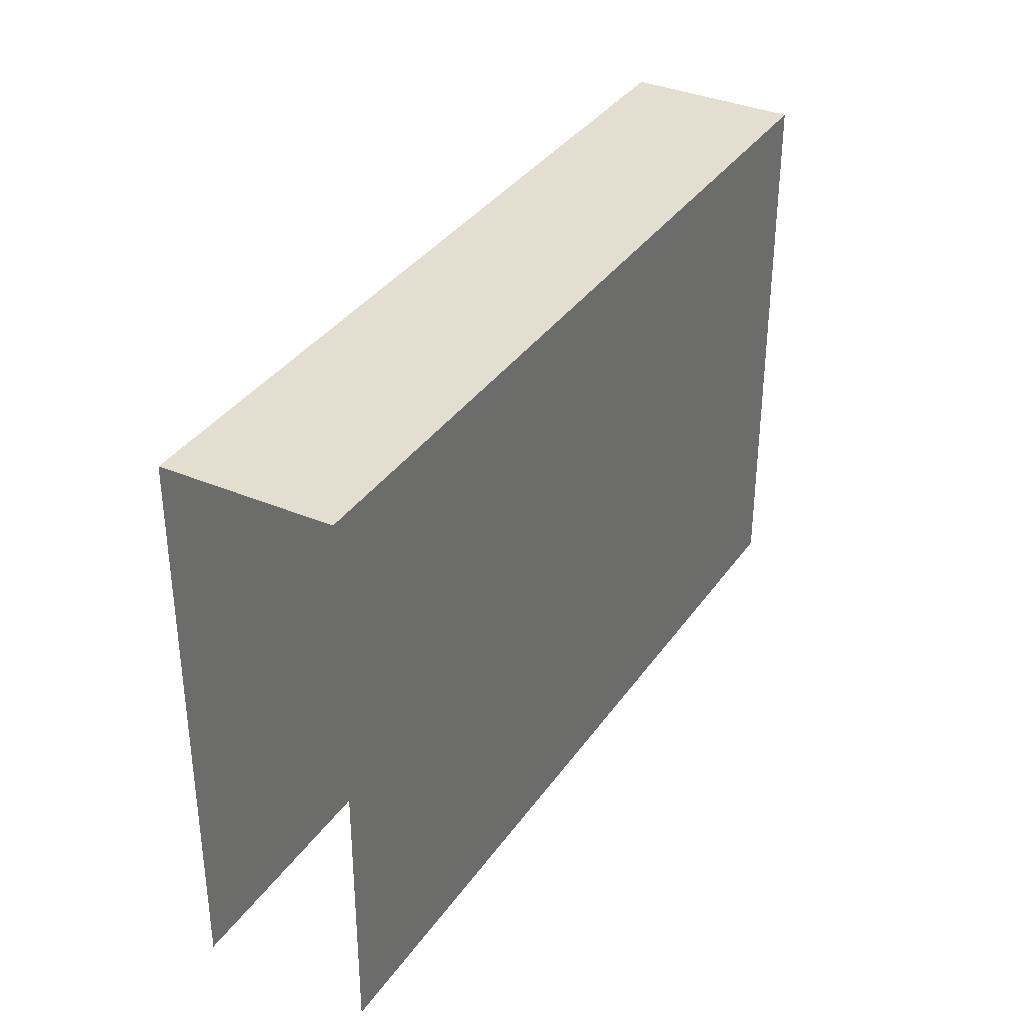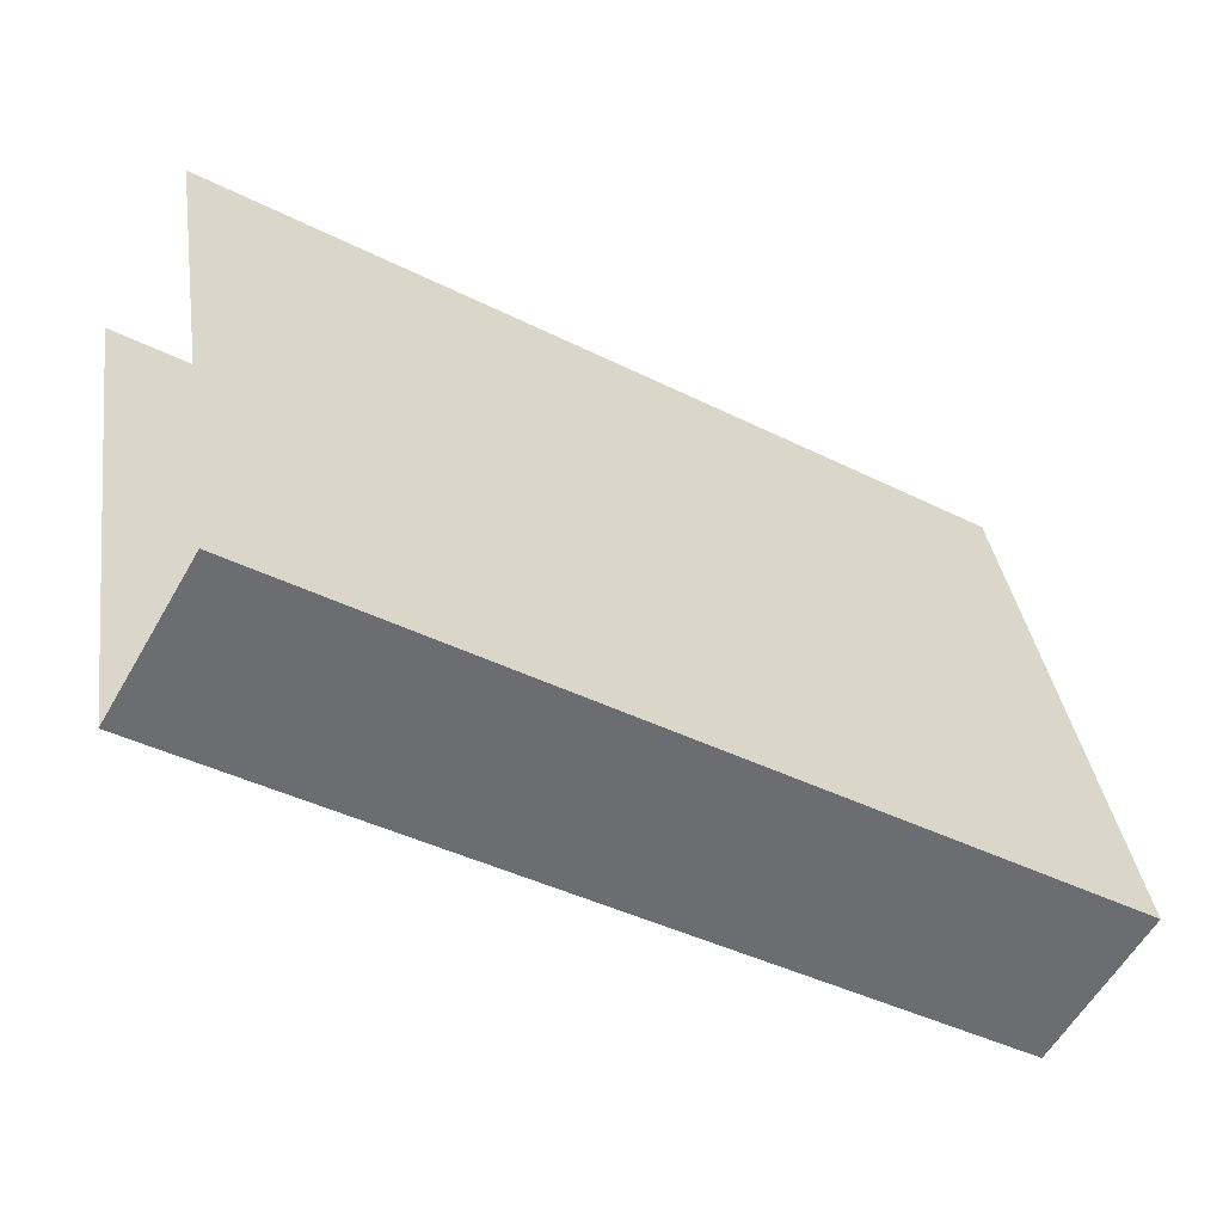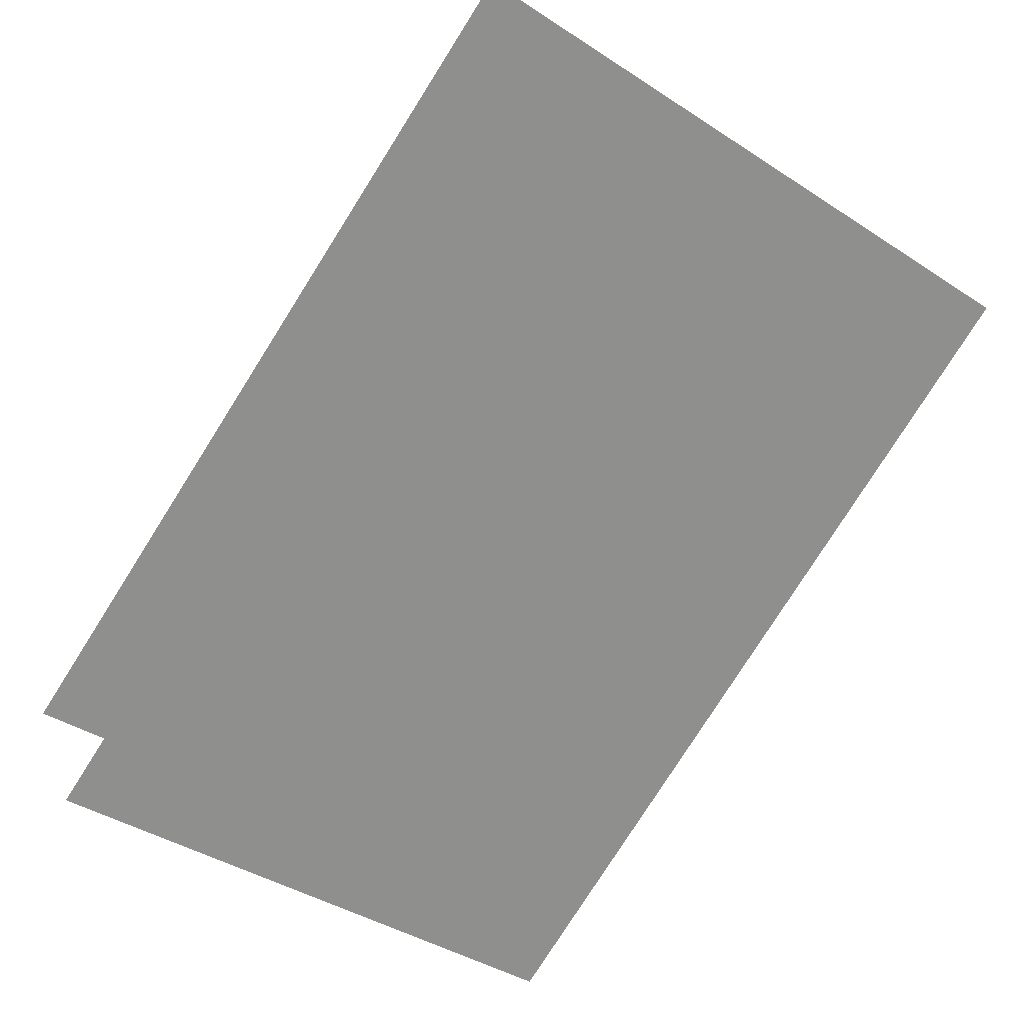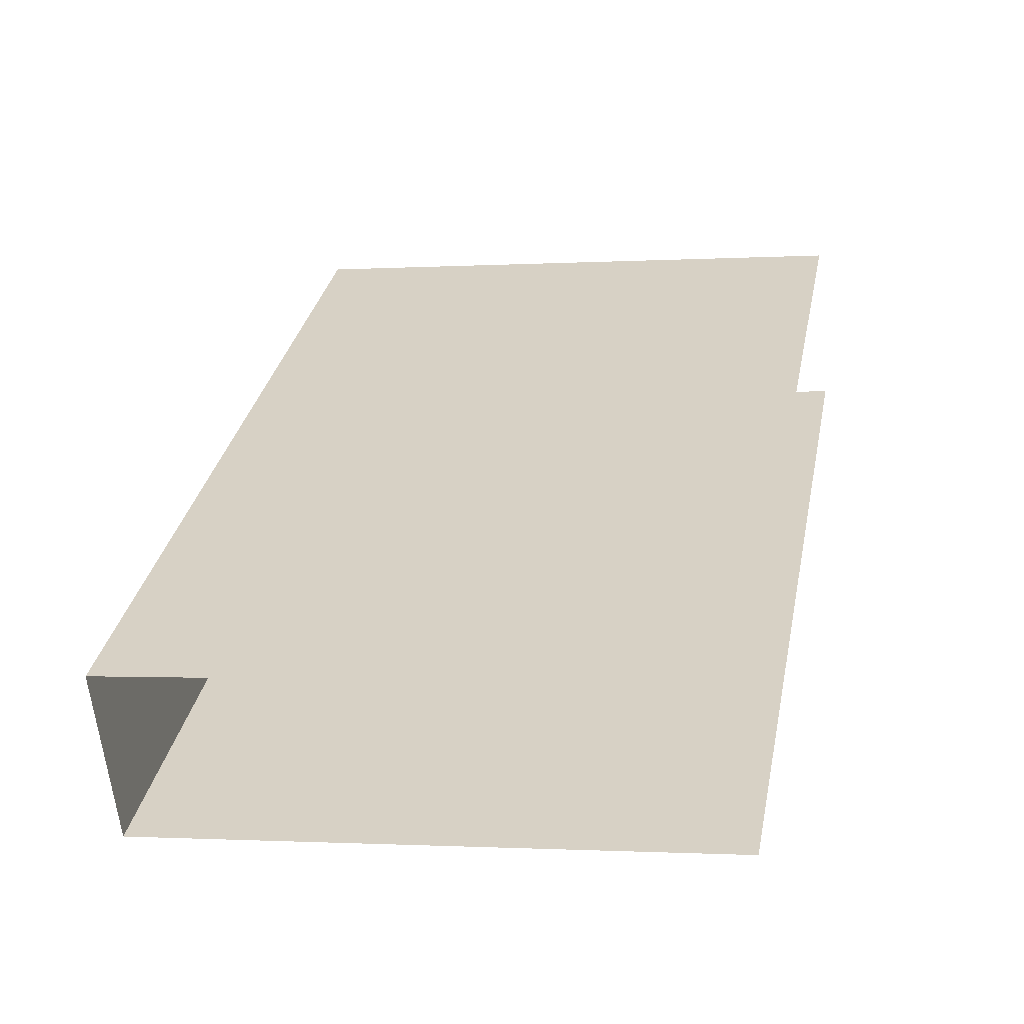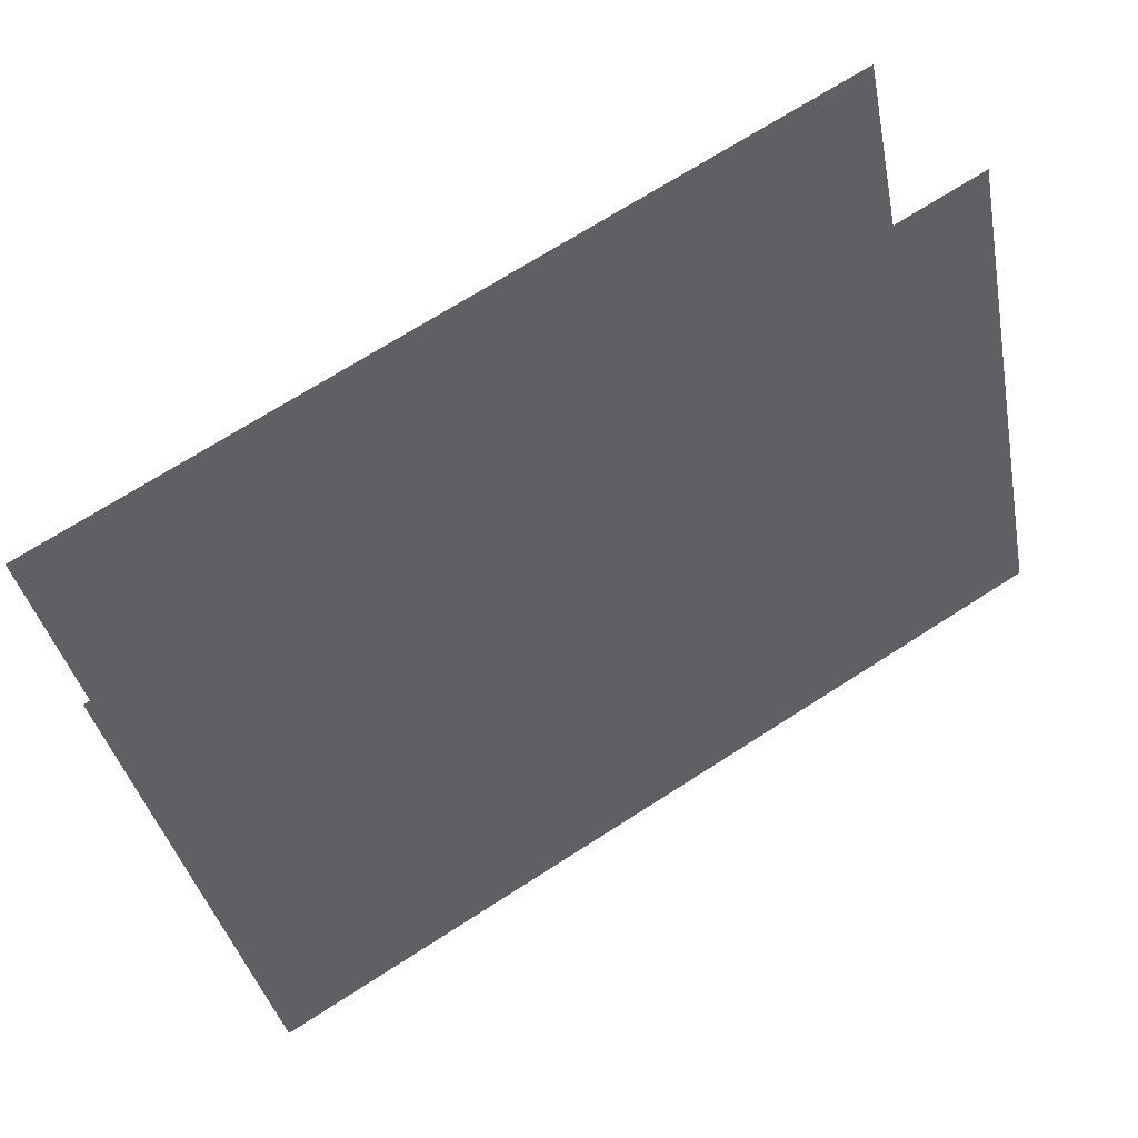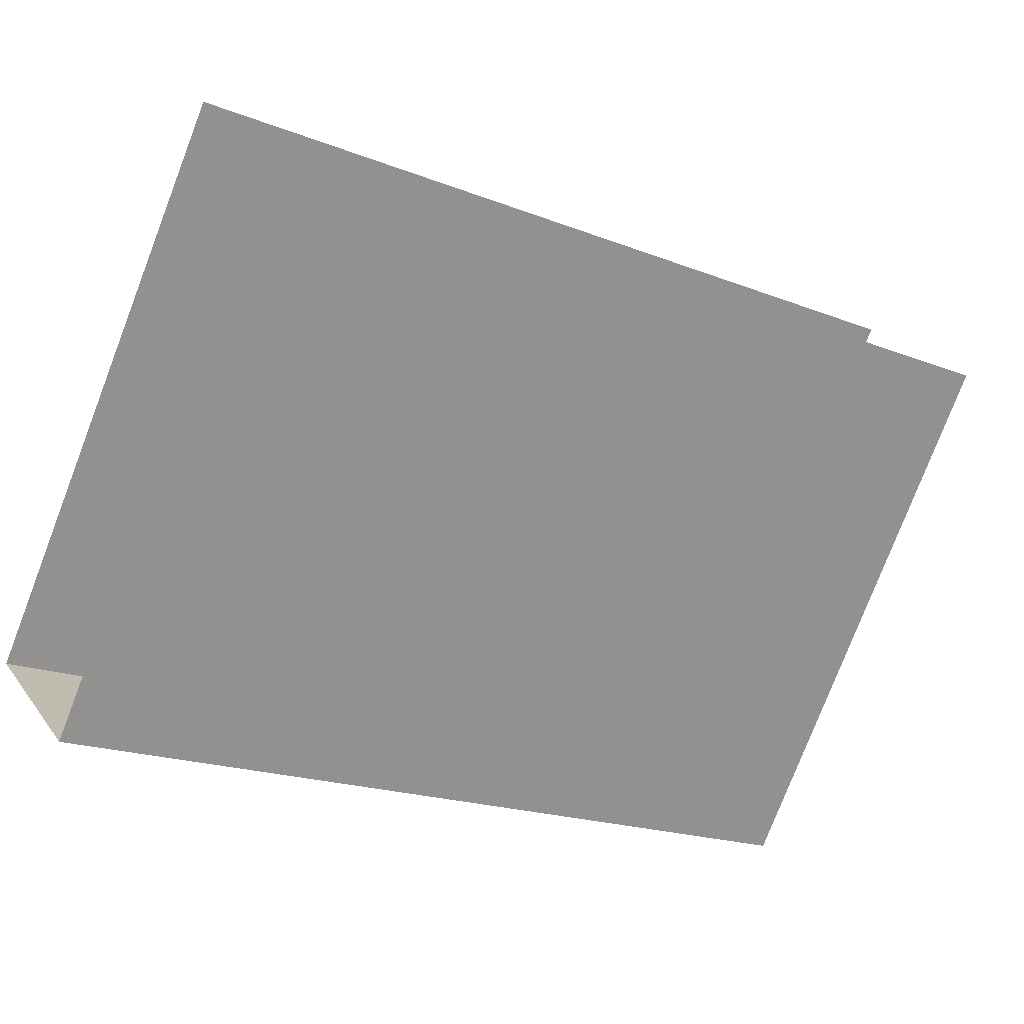
<metadata>
{"format":"obj","ext":"obj","renderer":"f3d","projection":"perspective","resolution":1024,"background":"white","views":[{"elev":35.8,"azim":-90.8,"up":"+Y"},{"elev":36.4,"azim":171.7,"up":"+Z"},{"elev":-40.5,"azim":51.4,"up":"+Z"},{"elev":-1.1,"azim":-77.5,"up":"+Z"},{"elev":-37.1,"azim":10.9,"up":"+Z"},{"elev":-78.0,"azim":-21.1,"up":"+Z"}]}
</metadata>
<code>
g collisionMesh_sideWalls_35
v -17.83 41.98 85.68
v -18.44 41.98 86.74
v -23.71 41.98 83.56
v -23.11 41.98 82.5
v -18.44 37.91 86.74
v -23.71 37.91 83.56
v -23.71 41.98 83.56
v -18.44 41.98 86.74
v -23.11 37.91 82.5
v -17.83 37.91 85.68
v -17.83 41.98 85.68
v -23.11 41.98 82.5
g collisionMesh_sideWalls_35_0
f 3 2 1
f 4 3 1
f 7 6 5
f 8 7 5
f 11 10 9
f 12 11 9

</code>
